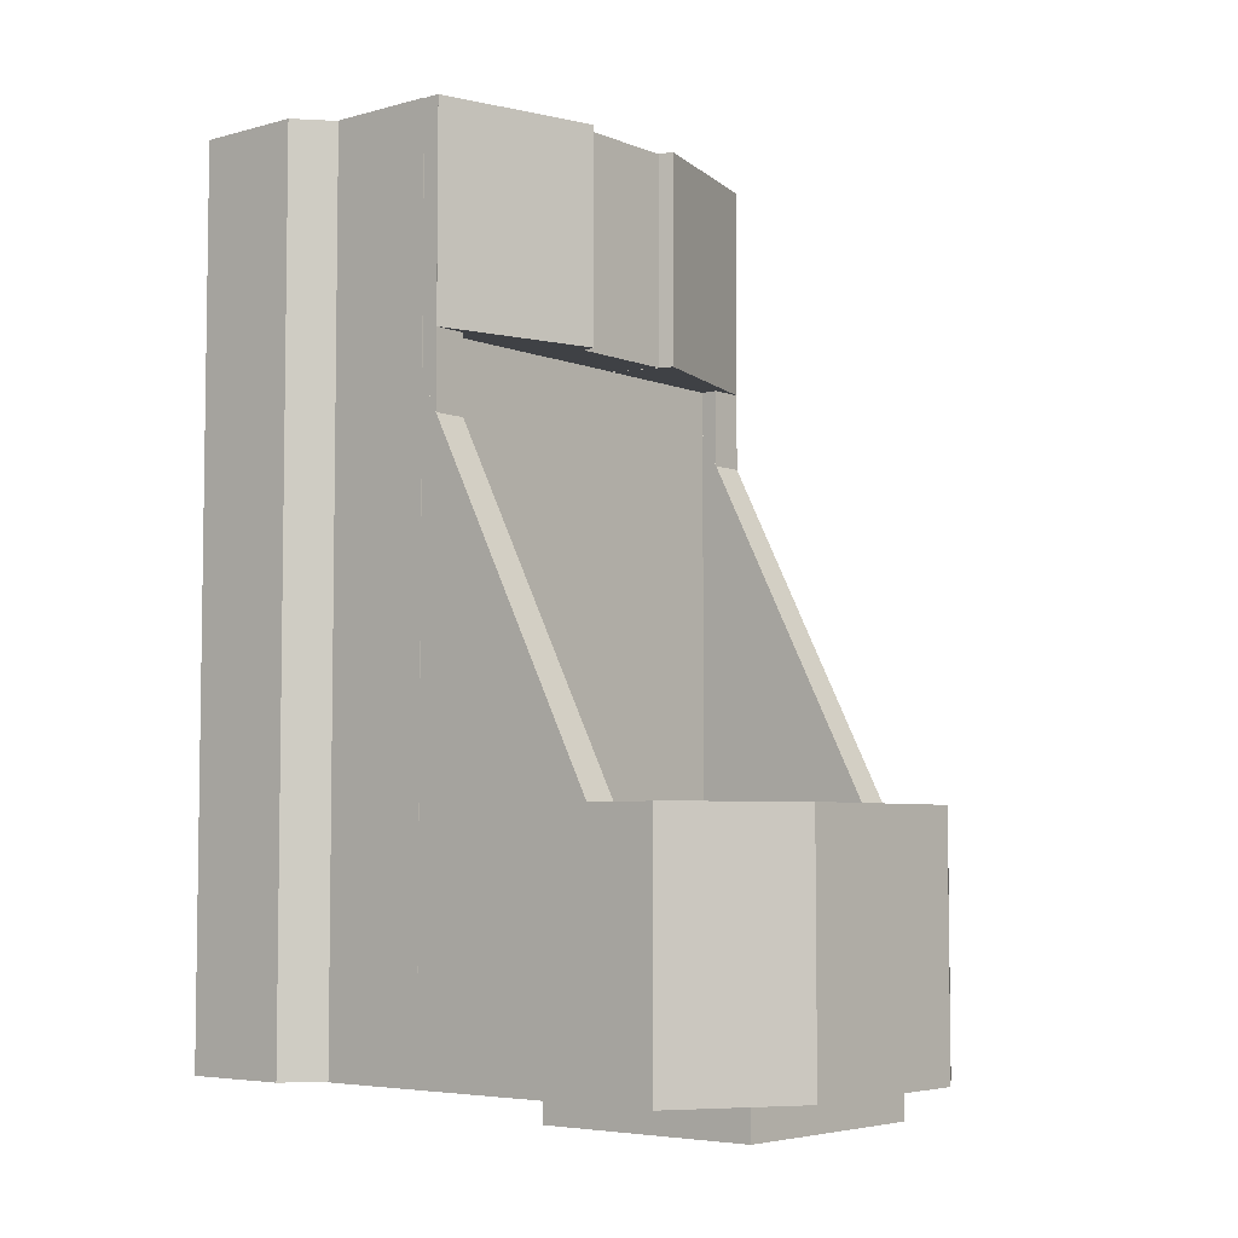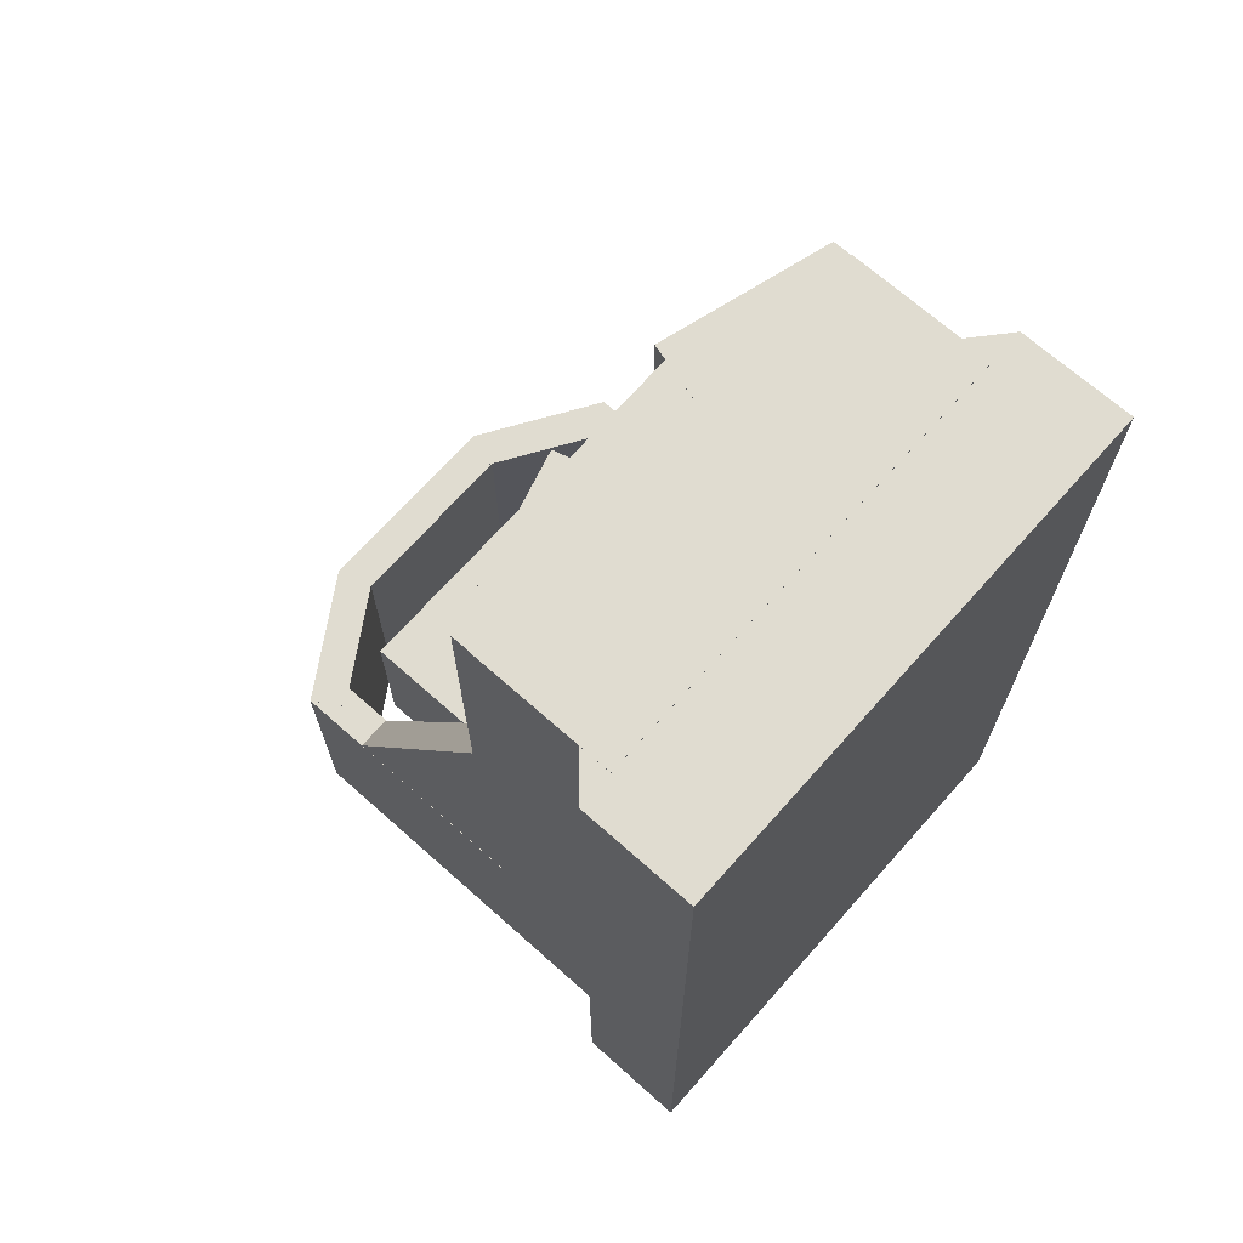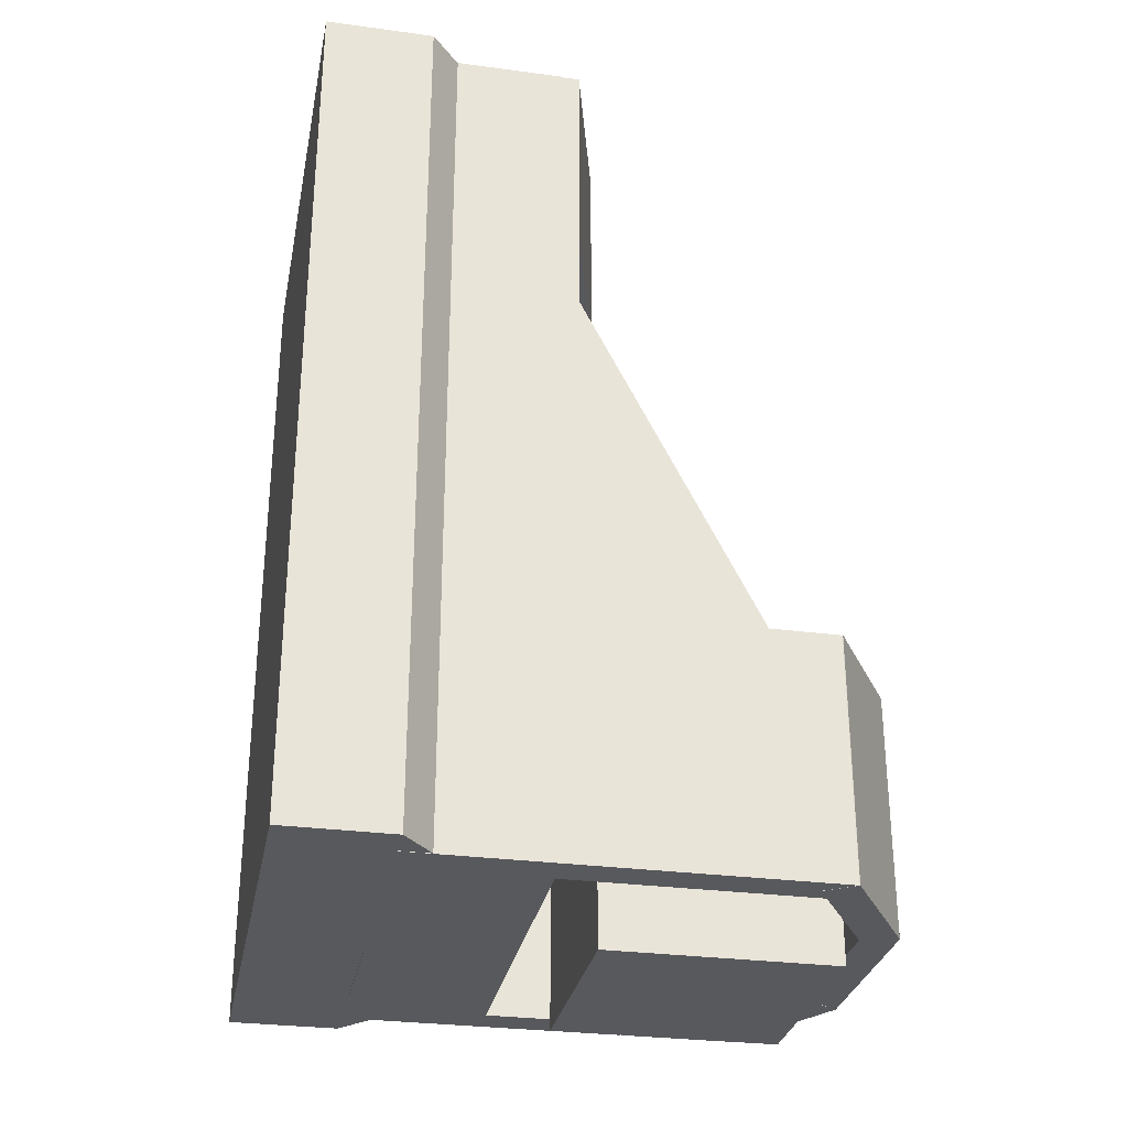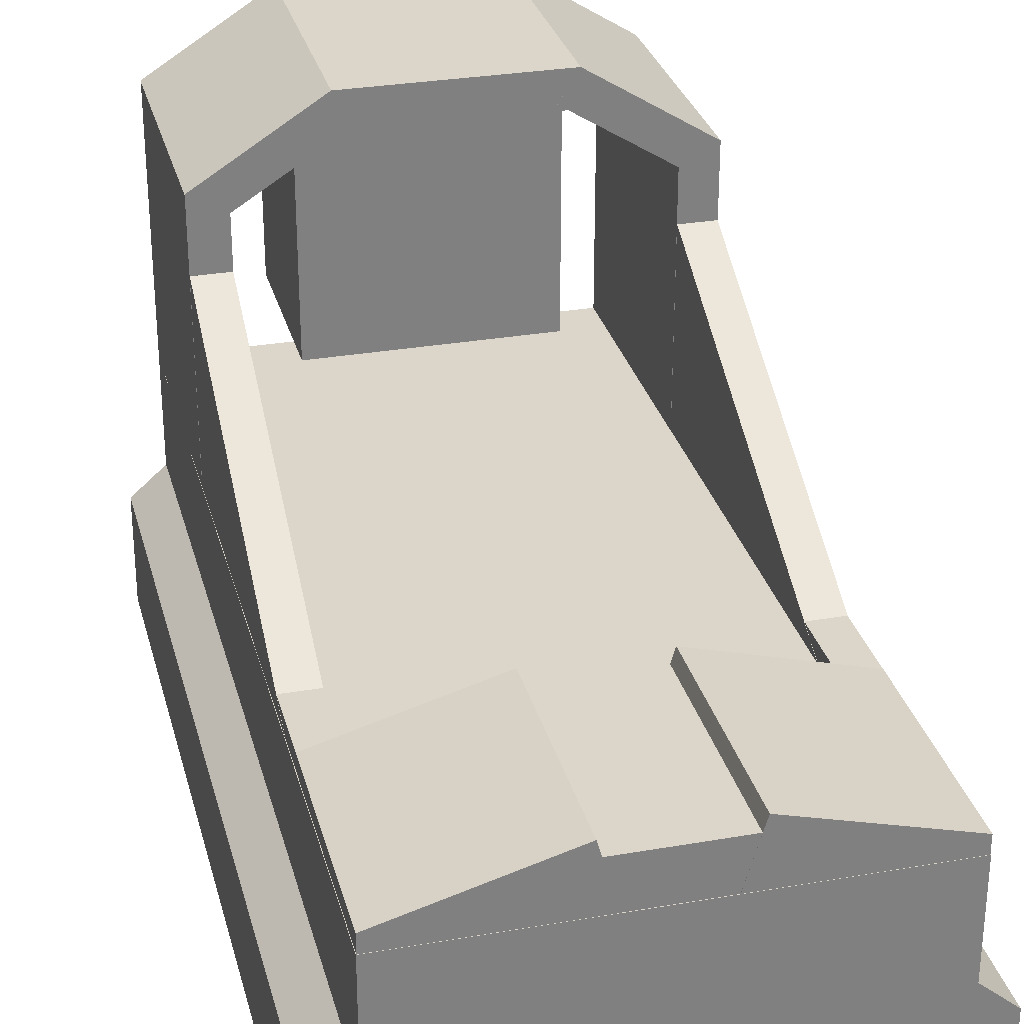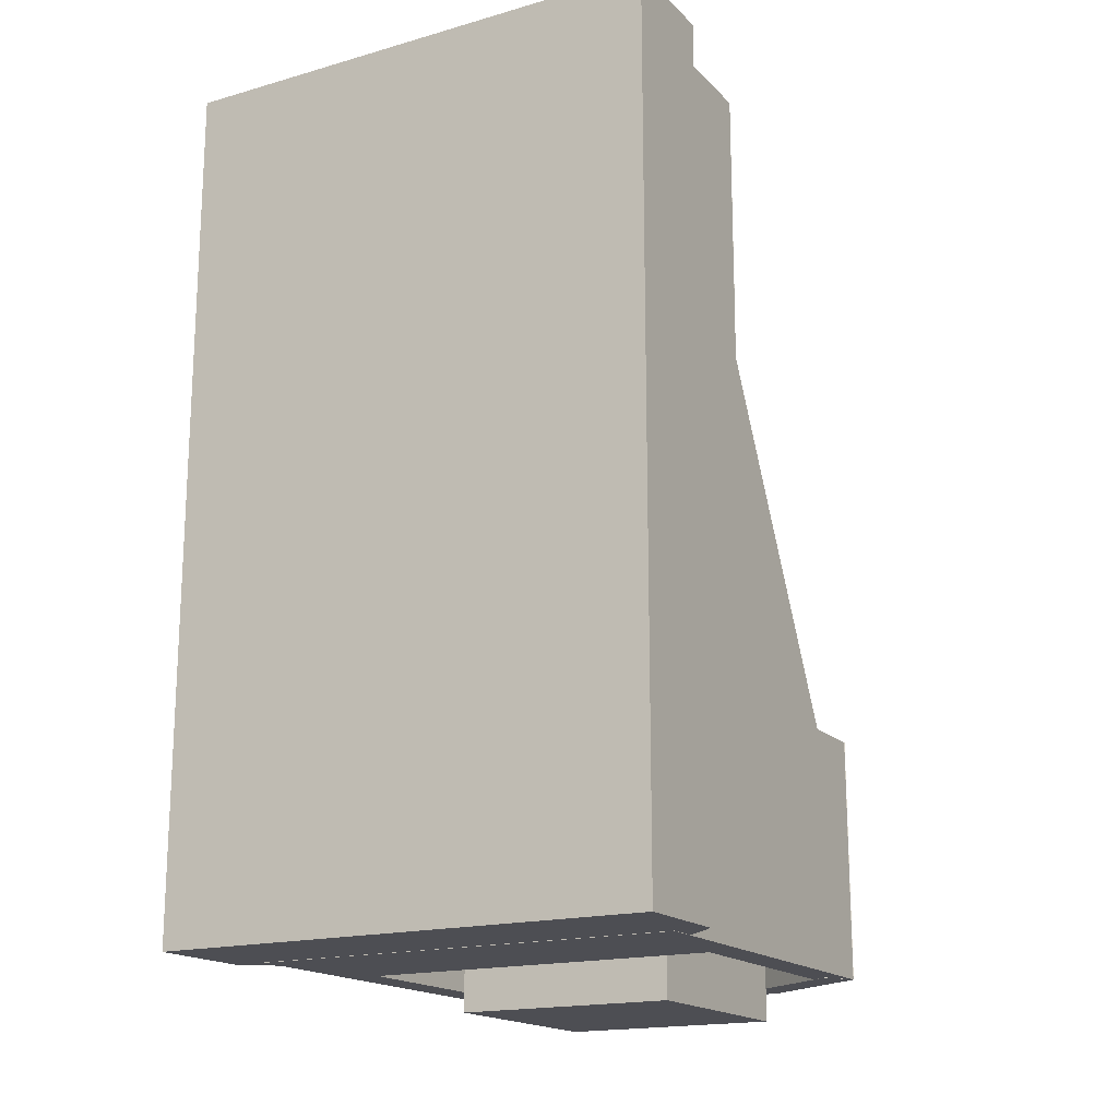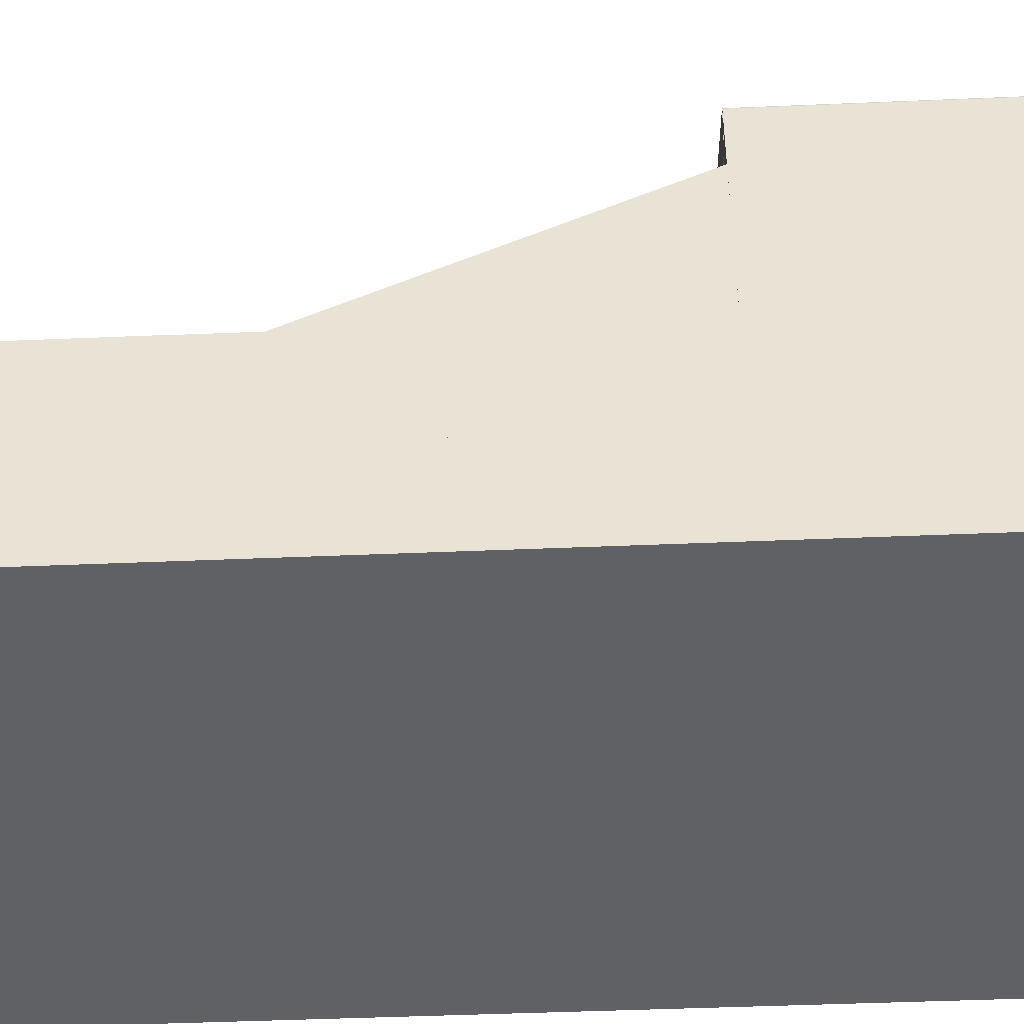
<metadata>
{"format":"obj","ext":"obj","renderer":"f3d","projection":"perspective","resolution":1024,"background":"white","views":[{"elev":-5.3,"azim":129.9,"up":"+Z"},{"elev":69.5,"azim":-48.4,"up":"+Z"},{"elev":-29.9,"azim":79.0,"up":"+Z"},{"elev":30.0,"azim":-14.2,"up":"+Y"},{"elev":-17.4,"azim":29.5,"up":"+Z"},{"elev":-45.5,"azim":92.8,"up":"+Y"}]}
</metadata>
<code>
o moa
g _ca_scope_1
v 0.03125 0.7328 -0.05312
v 0.03125 0.7953 -0.05312
v -0.03125 0.7953 -0.05312
v -0.03125 0.7328 -0.05312
v 0.03125 0.7328 0.009375
v 0.03125 0.7953 0.009375
v -0.03125 0.7328 0.009375
v -0.03125 0.7953 0.009375
f 4 3 2 1
f 1 2 6 5
f 5 6 8 7
f 7 8 3 4
f 6 2 3 8
f 1 5 7 4
g reticle_1
v 0.04063 0.8375 -0.2188
v 0.04063 0.9187 -0.2188
v -0.04063 0.9187 -0.2188
v -0.04063 0.8375 -0.2188
v 0.04063 0.8375 -0.1562
v 0.04063 0.9187 -0.1562
v -0.04063 0.8375 -0.1562
v -0.04063 0.9187 -0.1562
f 12 11 10 9
f 9 10 14 13
f 13 14 16 15
f 15 16 11 12
f 14 10 11 16
f 9 13 15 12
g sight_16
v 0.07806 0.8263 -0.1499
v 0.07806 0.8874 -0.1187
v 0.06569 0.8874 -0.1187
v 0.06569 0.8263 -0.1499
v 0.07806 0.754 -0.007985
v 0.07806 0.8151 0.02317
v 0.06569 0.754 -0.007985
v 0.06569 0.8151 0.02317
v -0.05442 0.7651 -0.2062
v -0.07176 0.7851 -0.2062
v -0.09054 0.7687 -0.2062
v -0.07319 0.7488 -0.2062
v -0.05442 0.7651 0.1062
v -0.07176 0.7851 0.1062
v -0.07319 0.7488 0.1062
v -0.09054 0.7687 0.1062
v 0.07319 0.7488 -0.2062
v 0.09054 0.7687 -0.2062
v 0.07176 0.7851 -0.2062
v 0.05442 0.7651 -0.2062
v 0.07319 0.7488 0.1062
v 0.09054 0.7687 0.1062
v 0.05442 0.7651 0.1062
v 0.07176 0.7851 0.1062
v 0.09062 0.7297 -0.2062
v -0.09062 0.7297 -0.2062
v 0.09062 0.7297 0.1062
v -0.09062 0.7297 0.1062
v 0.07819 0.7687 -0.2063
v 0.07819 0.8188 -0.2063
v -0.07819 0.8188 -0.2063
v -0.07819 0.7687 -0.2063
v 0.07819 0.7687 0.1063
v 0.07819 0.8188 0.1063
v -0.07819 0.7687 0.1063
v -0.07819 0.8188 0.1063
v -0.06451 0.777 0.03131
v -0.007484 0.793 0.03131
v -0.02102 0.841 0.03131
v -0.07805 0.825 0.03131
v -0.06451 0.777 0.1062
v -0.007484 0.793 0.1062
v -0.07805 0.825 0.1062
v -0.02102 0.841 0.1062
v 0.07805 0.825 0.03131
v 0.02102 0.841 0.03131
v 0.007484 0.793 0.03131
v 0.06451 0.777 0.03131
v 0.07805 0.825 0.1062
v 0.02102 0.841 0.1062
v 0.06451 0.777 0.1062
v 0.007484 0.793 0.1062
v 0.02488 0.7861 0.03137
v 0.02488 0.8358 0.03137
v -0.02488 0.8358 0.03137
v -0.02488 0.7861 0.03137
v 0.02488 0.7861 0.1061
v 0.02488 0.8358 0.1061
v -0.02488 0.7861 0.1061
v -0.02488 0.8358 0.1061
v 0.07812 0.9125 -0.2062
v 0.06563 0.9125 -0.2062
v 0.06563 0.8187 -0.2062
v 0.07812 0.8187 -0.1188
v 0.07812 0.9125 -0.1188
v 0.06563 0.8187 -0.1188
v 0.06563 0.9125 -0.1188
v -0.02908 0.9286 -0.2063
v -0.03582 0.9393 -0.2063
v -0.07821 0.9125 -0.2063
v -0.07147 0.9018 -0.2063
v -0.02908 0.9286 -0.1187
v -0.03582 0.9393 -0.1187
v -0.07147 0.9018 -0.1187
v -0.07821 0.9125 -0.1187
v 0.07147 0.9018 -0.2063
v 0.07821 0.9125 -0.2063
v 0.03582 0.9393 -0.2063
v 0.02908 0.9286 -0.2063
v 0.07147 0.9018 -0.1187
v 0.07821 0.9125 -0.1187
v 0.02908 0.9286 -0.1187
v 0.03582 0.9393 -0.1187
v 0.03594 0.9266 -0.2062
v -0.03594 0.9266 -0.2062
v 0.03594 0.9266 -0.1188
v -0.03594 0.9266 -0.1188
v -0.06563 0.8187 -0.2062
v -0.06563 0.9125 -0.2062
v -0.07812 0.9125 -0.2062
v -0.06563 0.8187 -0.1188
v -0.06563 0.9125 -0.1188
v -0.07812 0.8187 -0.1188
v -0.07812 0.9125 -0.1188
v -0.06569 0.8263 -0.1499
v -0.06569 0.8874 -0.1187
v -0.07806 0.8874 -0.1187
v -0.07806 0.8263 -0.1499
v -0.06569 0.754 -0.007985
v -0.06569 0.8151 0.02317
v -0.07806 0.754 -0.007985
v -0.07806 0.8151 0.02317
v -0.06575 0.7876 -0.02175
v -0.06575 0.8249 -0.02175
v -0.078 0.8249 -0.02175
v -0.078 0.7876 -0.02175
v -0.06575 0.7876 0.1061
v -0.06575 0.8249 0.1061
v -0.078 0.7876 0.1061
v 0.078 0.7876 -0.02175
v 0.078 0.8249 -0.02175
v 0.06575 0.8249 -0.02175
v 0.06575 0.7876 -0.02175
v 0.078 0.7876 0.1061
v 0.06575 0.7876 0.1061
v 0.06575 0.8249 0.1061
f 20 19 18 17
f 17 18 22 21
f 21 22 24 23
f 23 24 19 20
f 22 18 19 24
f 17 21 23 20
f 28 27 26 25
f 25 26 30 29
f 29 30 32 31
f 31 32 27 28
f 30 26 27 32
f 25 29 31 28
f 36 35 34 33
f 33 34 38 37
f 37 38 40 39
f 39 40 35 36
f 38 34 35 40
f 33 37 39 36
f 42 27 34 41
f 41 34 38 43
f 43 38 32 44
f 44 32 27 42
f 38 34 27 32
f 41 43 44 42
f 48 47 46 45
f 45 46 50 49
f 49 50 52 51
f 51 52 47 48
f 50 46 47 52
f 45 49 51 48
f 56 55 54 53
f 53 54 58 57
f 57 58 60 59
f 59 60 55 56
f 58 54 55 60
f 53 57 59 56
f 64 63 62 61
f 61 62 66 65
f 65 66 68 67
f 67 68 63 64
f 66 62 63 68
f 61 65 67 64
f 72 71 70 69
f 69 70 74 73
f 73 74 76 75
f 75 76 71 72
f 74 70 71 76
f 69 73 75 72
f 79 78 77 46
f 46 77 81 80
f 80 81 83 82
f 82 83 78 79
f 81 77 78 83
f 46 80 82 79
f 87 86 85 84
f 84 85 89 88
f 88 89 91 90
f 90 91 86 87
f 89 85 86 91
f 84 88 90 87
f 95 94 93 92
f 92 93 97 96
f 96 97 99 98
f 98 99 94 95
f 97 93 94 99
f 92 96 98 95
f 101 85 94 100
f 100 94 99 102
f 102 99 89 103
f 103 89 85 101
f 99 94 85 89
f 100 102 103 101
f 47 106 105 104
f 104 105 108 107
f 107 108 110 109
f 109 110 106 47
f 108 105 106 110
f 104 107 109 47
f 114 113 112 111
f 111 112 116 115
f 115 116 118 117
f 117 118 113 114
f 116 112 113 118
f 111 115 117 114
f 122 121 120 119
f 119 120 124 123
f 123 124 59 125
f 125 59 121 122
f 124 120 121 59
f 119 123 125 122
f 129 128 127 126
f 126 127 65 130
f 130 65 132 131
f 131 132 128 129
f 65 127 128 132
f 126 130 131 129

</code>
